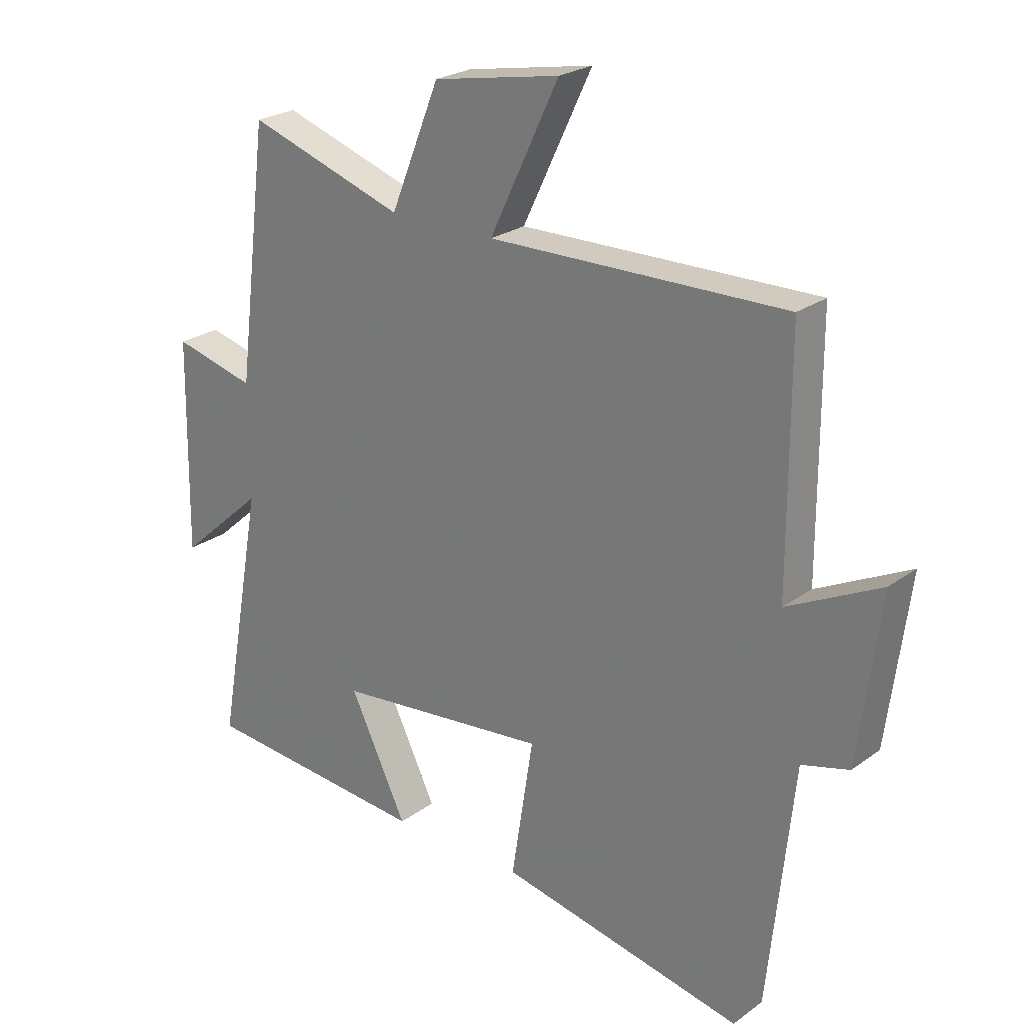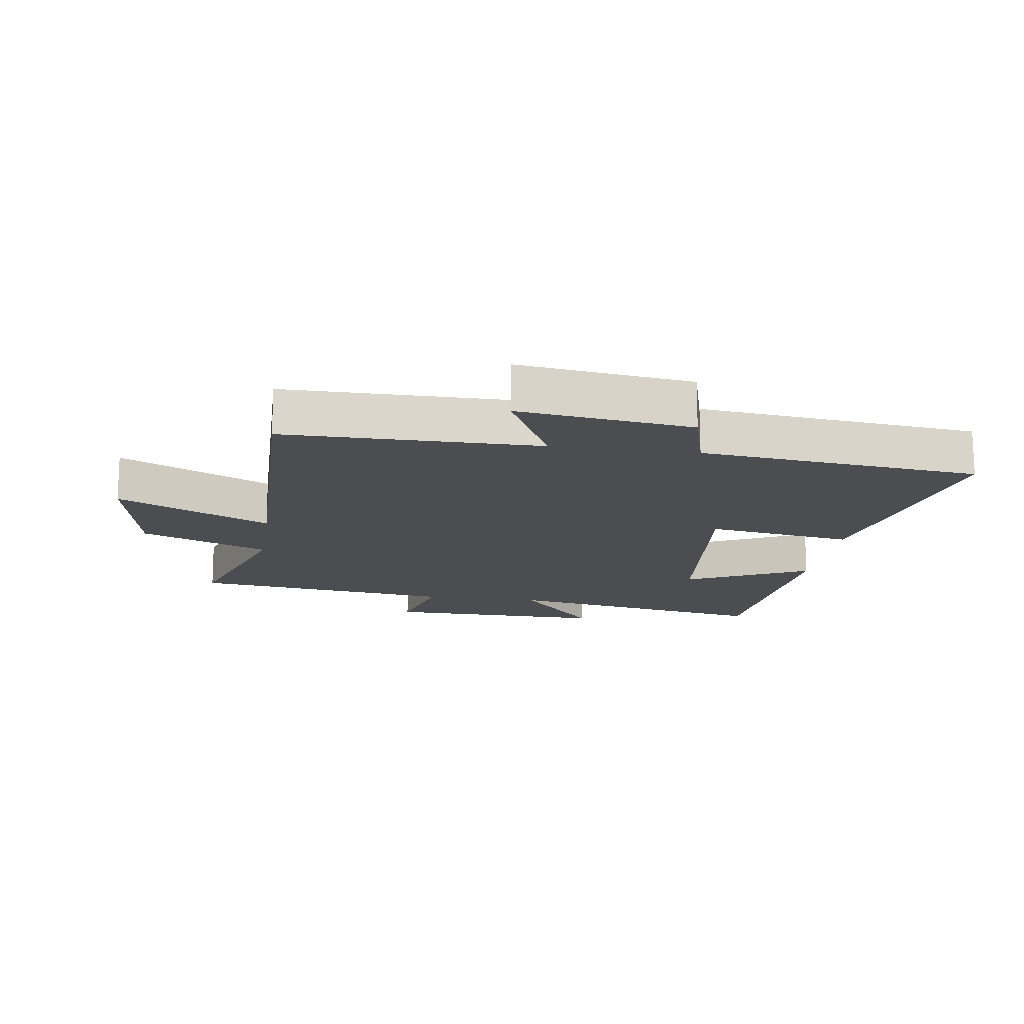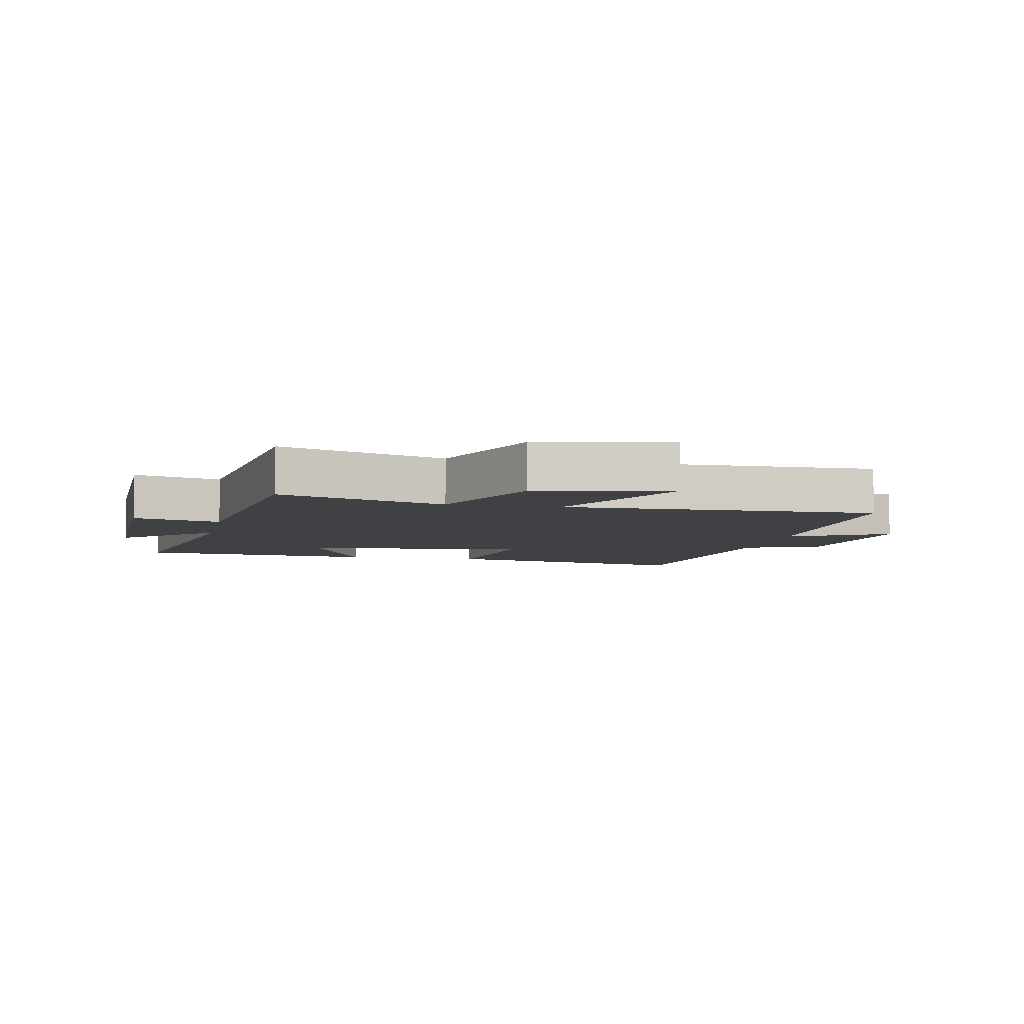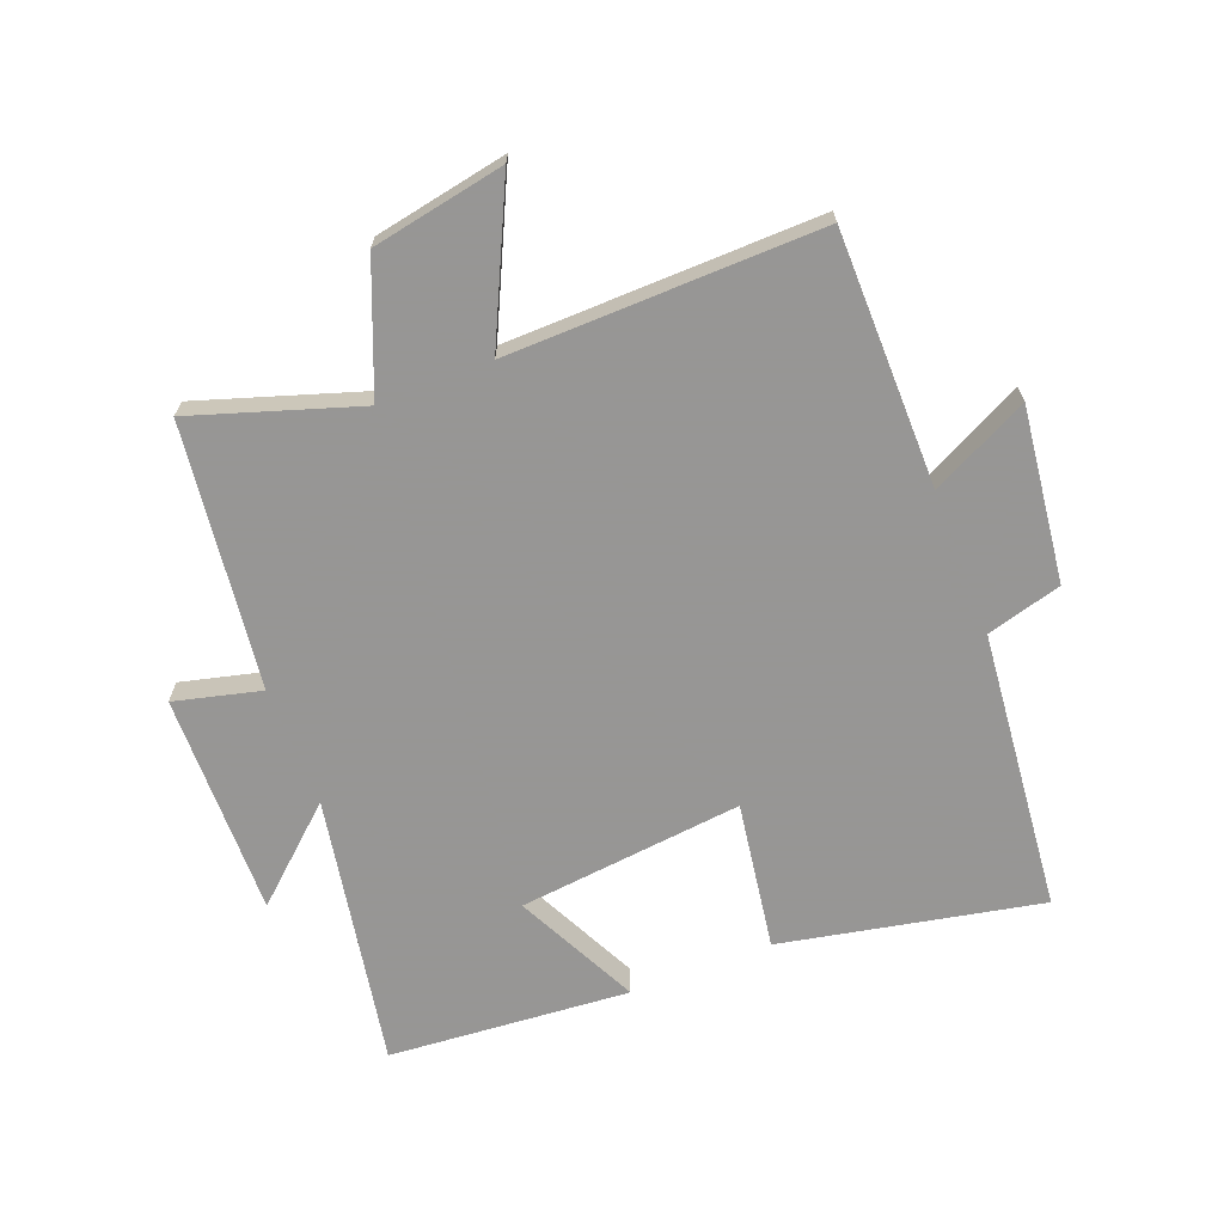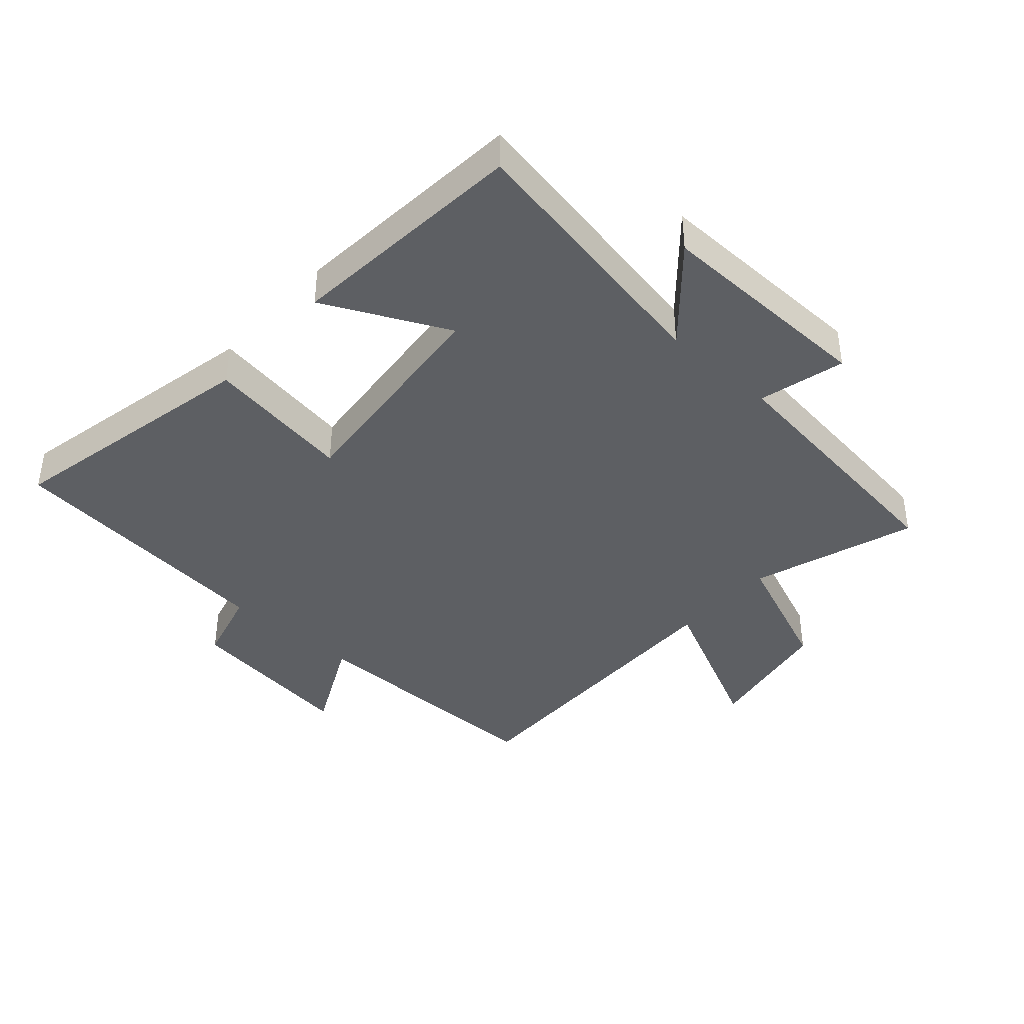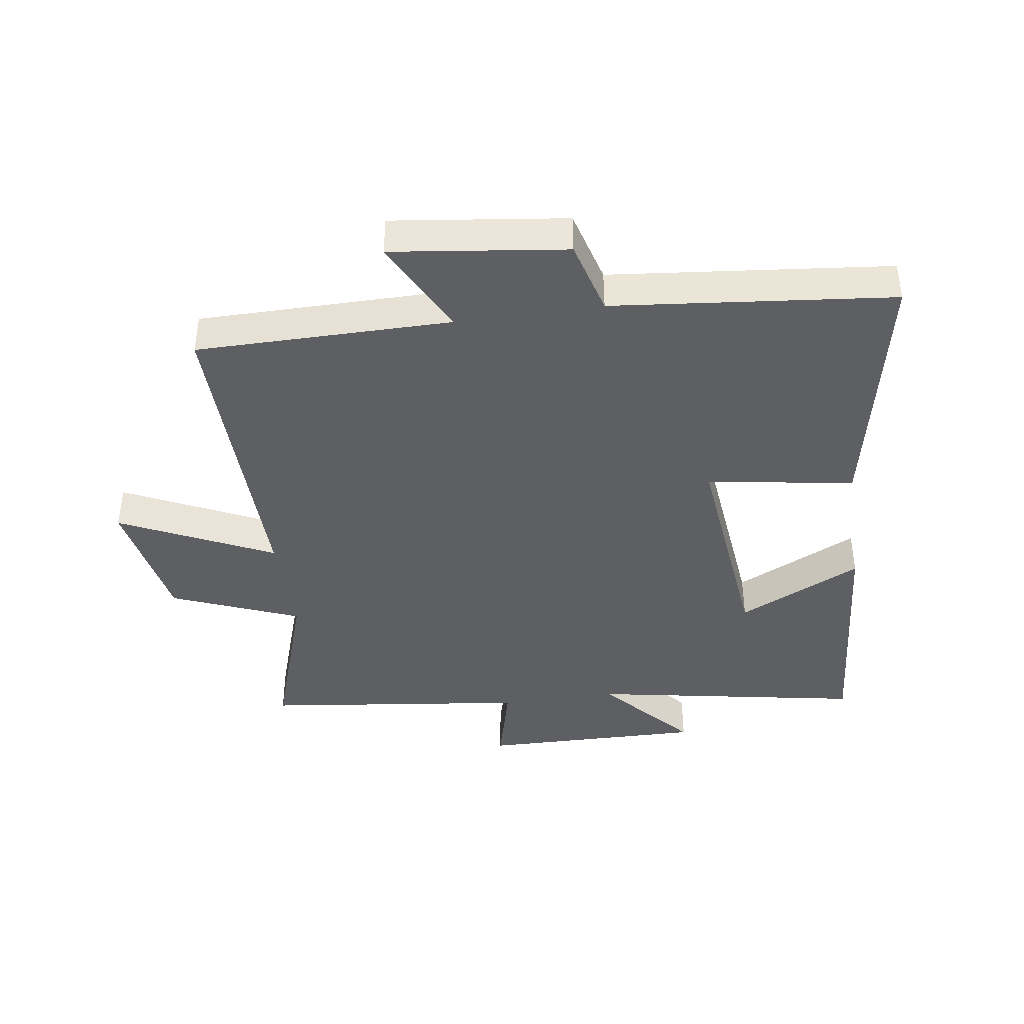
<metadata>
{"format":"obj","ext":"obj","renderer":"f3d","projection":"perspective","resolution":1024,"background":"white","views":[{"elev":24.3,"azim":40.2,"up":"+Z"},{"elev":-15.6,"azim":81.6,"up":"+Y"},{"elev":-5.9,"azim":-11.5,"up":"+Y"},{"elev":-67.8,"azim":21.4,"up":"+Y"},{"elev":-40.3,"azim":-131.9,"up":"+Y"},{"elev":-41.0,"azim":98.3,"up":"+Y"}]}
</metadata>
<code>
v 0.453 0.07 -0.585
v 0.037 0.07 -0.5
v 0.074 0.07 -0.263
v -0.288 0.07 -0.301
v -0.191 0.07 -0.5
v -0.579 0.07 -0.468
v -0.5 0.07 -0.032
v -0.645 0.07 -0.161
v -0.639 0.07 0.197
v -0.5 0.07 0.162
v -0.447 0.07 0.587
v -0.182 0.07 0.5
v -0.099 0.07 0.705
v 0.115 0.07 0.745
v -0.002 0.07 0.5
v 0.499 0.07 0.509
v 0.5 0.07 0.099
v 0.657 0.07 0.178
v 0.621 0.07 -0.102
v 0.5 0.07 -0.135
v 0.453 0 -0.585
v 0.037 0 -0.5
v 0.074 0 -0.263
v -0.288 0 -0.301
v -0.191 0 -0.5
v -0.579 0 -0.468
v -0.5 0 -0.032
v -0.645 0 -0.161
v -0.639 0 0.197
v -0.5 0 0.162
v -0.447 0 0.587
v -0.182 0 0.5
v -0.099 0 0.705
v 0.115 0 0.745
v -0.002 0 0.5
v 0.499 0 0.509
v 0.5 0 0.099
v 0.657 0 0.178
v 0.621 0 -0.102
v 0.5 0 -0.135
f 17 18 19 20
f 17 20 1
f 16 17 1
f 15 16 1
f 12 13 14 15
f 12 15 1
f 10 11 12
f 7 8 9 10
f 7 10 12
f 4 5 6 7
f 3 4 7 12
f 1 2 3
f 1 3 12
f 40 39 38 37
f 21 40 37
f 21 37 36
f 21 36 35
f 35 34 33 32
f 21 35 32
f 32 31 30
f 30 29 28 27
f 32 30 27
f 27 26 25 24
f 32 27 24 23
f 23 22 21
f 32 23 21
f 1 21 22 2
f 2 22 23 3
f 3 23 24 4
f 4 24 25 5
f 5 25 26 6
f 6 26 27 7
f 7 27 28 8
f 8 28 29 9
f 9 29 30 10
f 10 30 31 11
f 11 31 32 12
f 12 32 33 13
f 13 33 34 14
f 14 34 35 15
f 15 35 36 16
f 16 36 37 17
f 17 37 38 18
f 18 38 39 19
f 19 39 40 20
f 20 40 21 1

</code>
